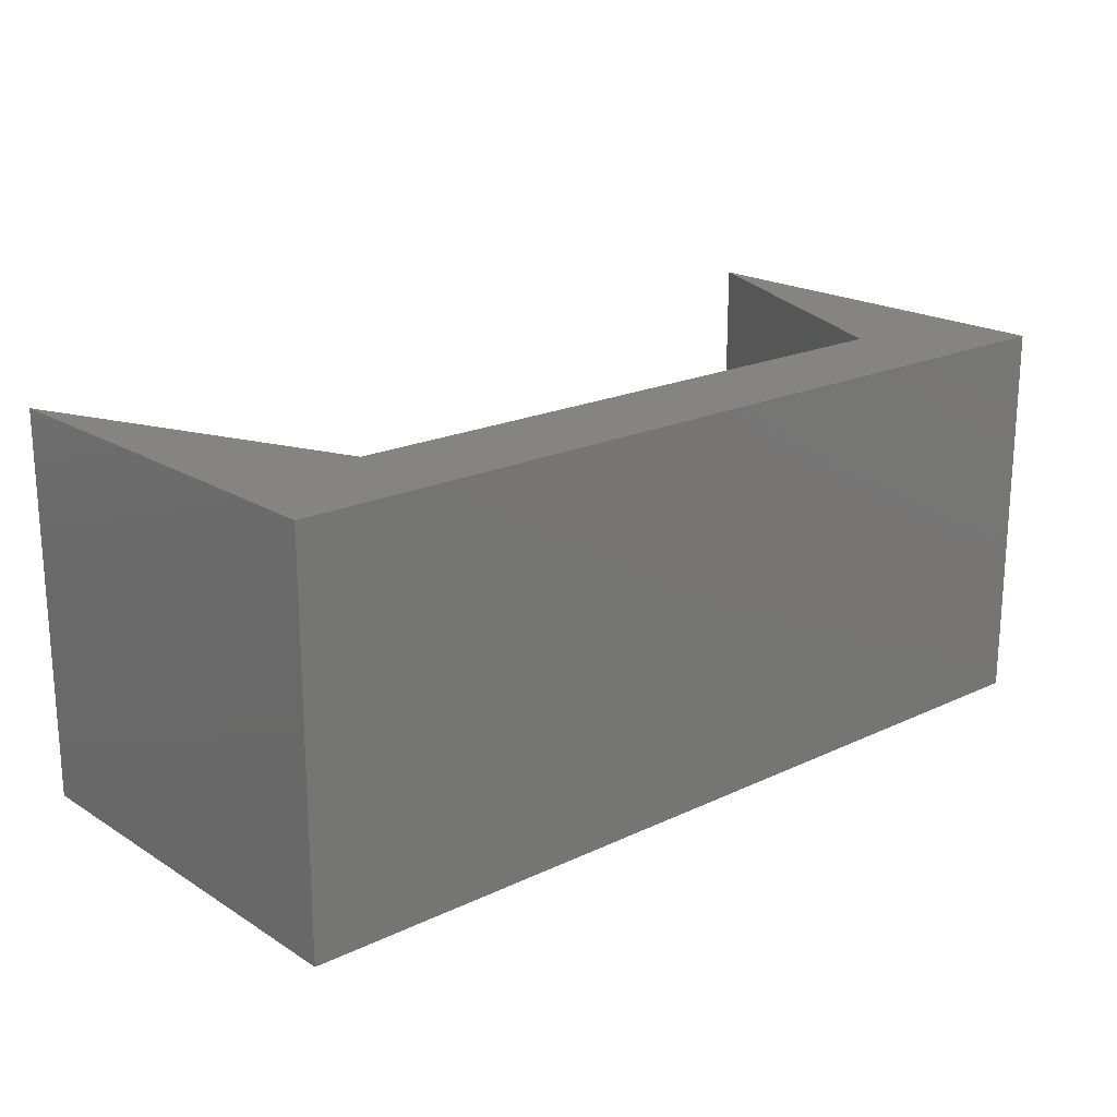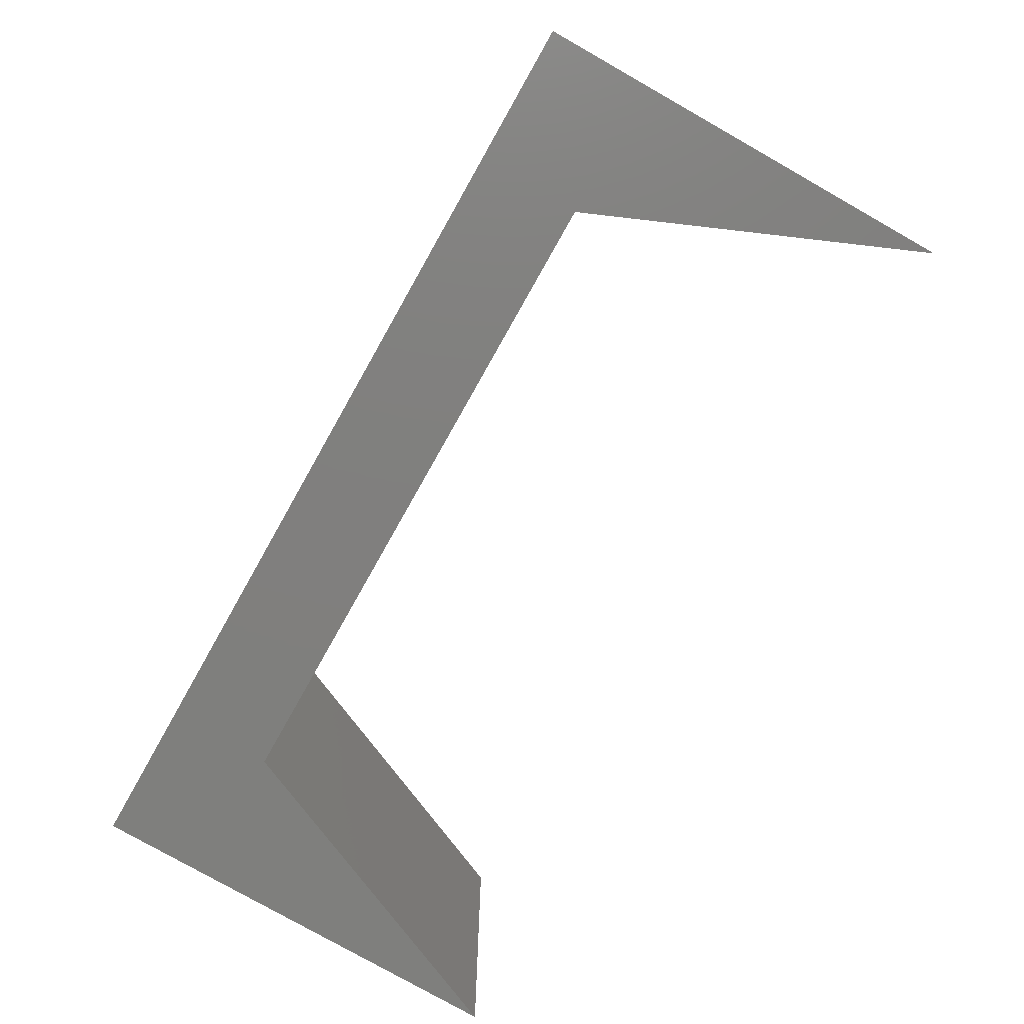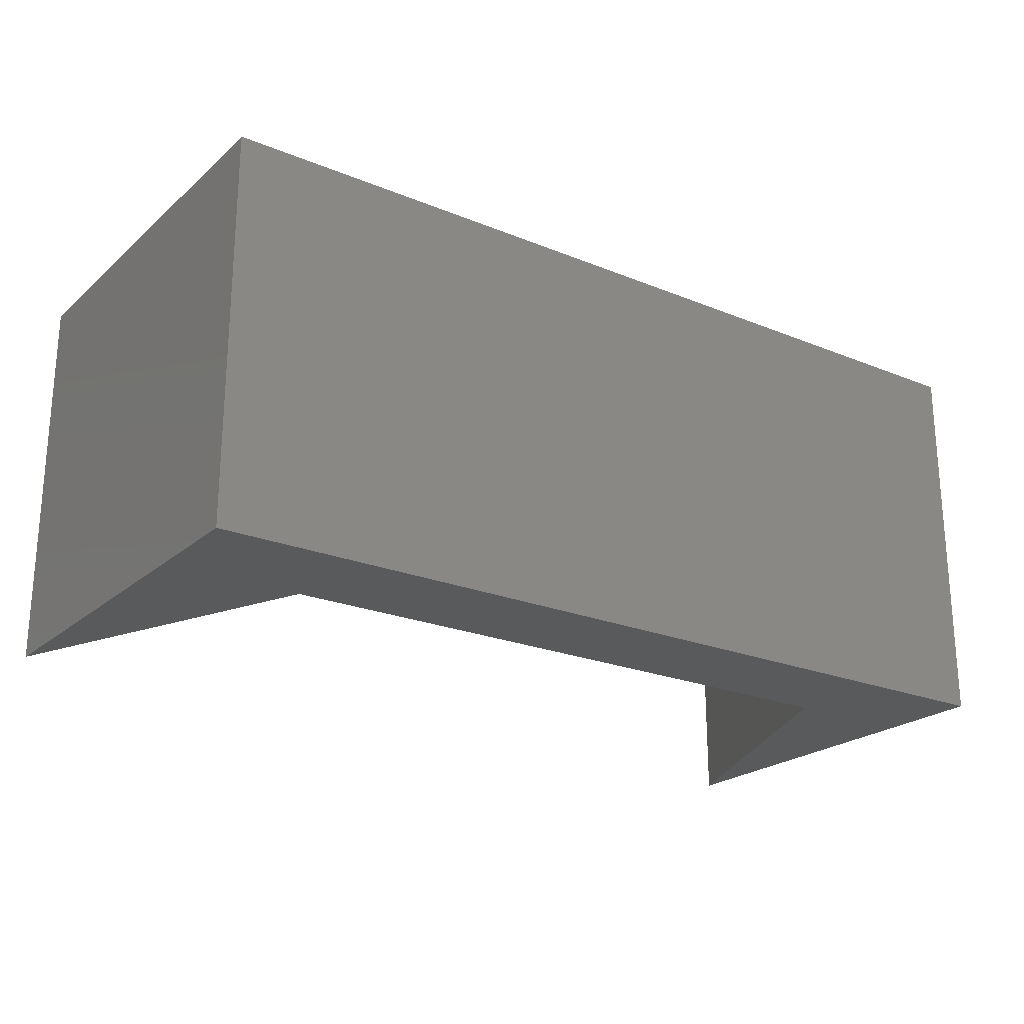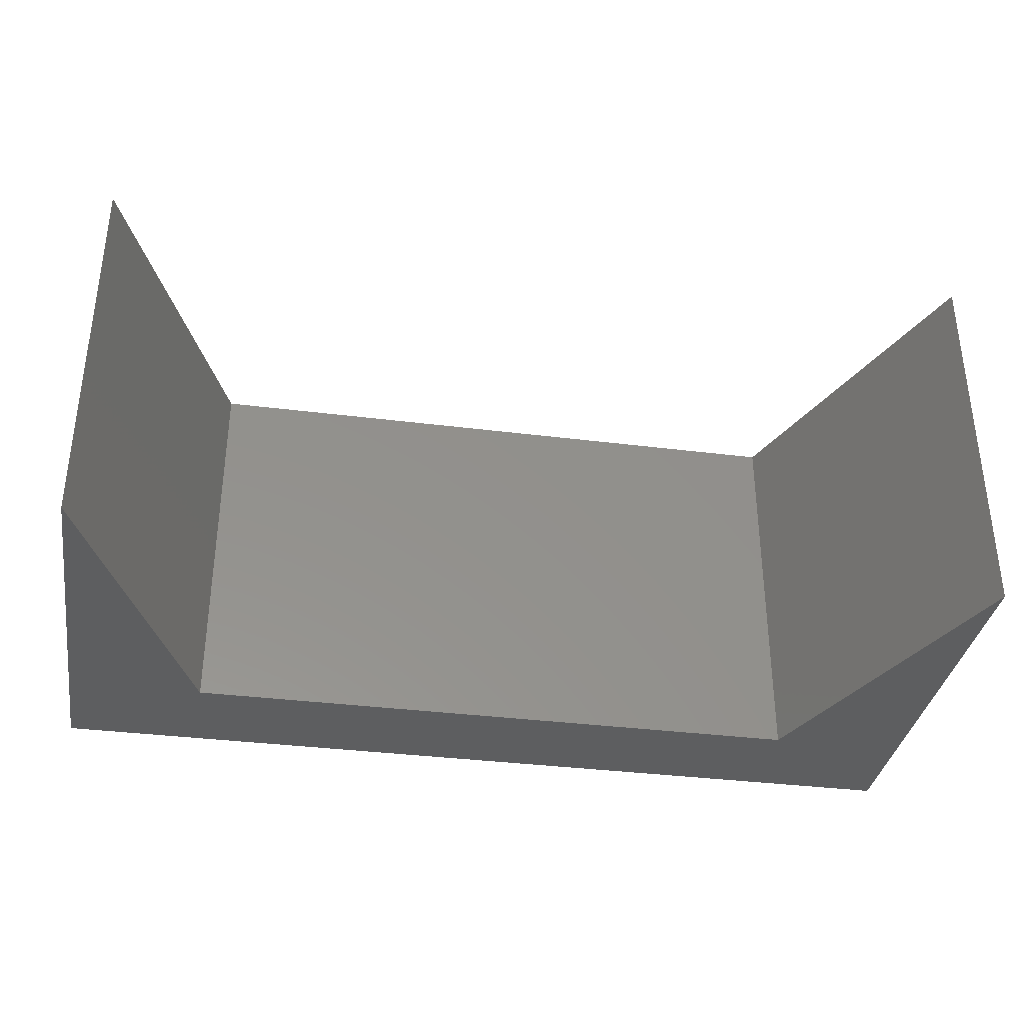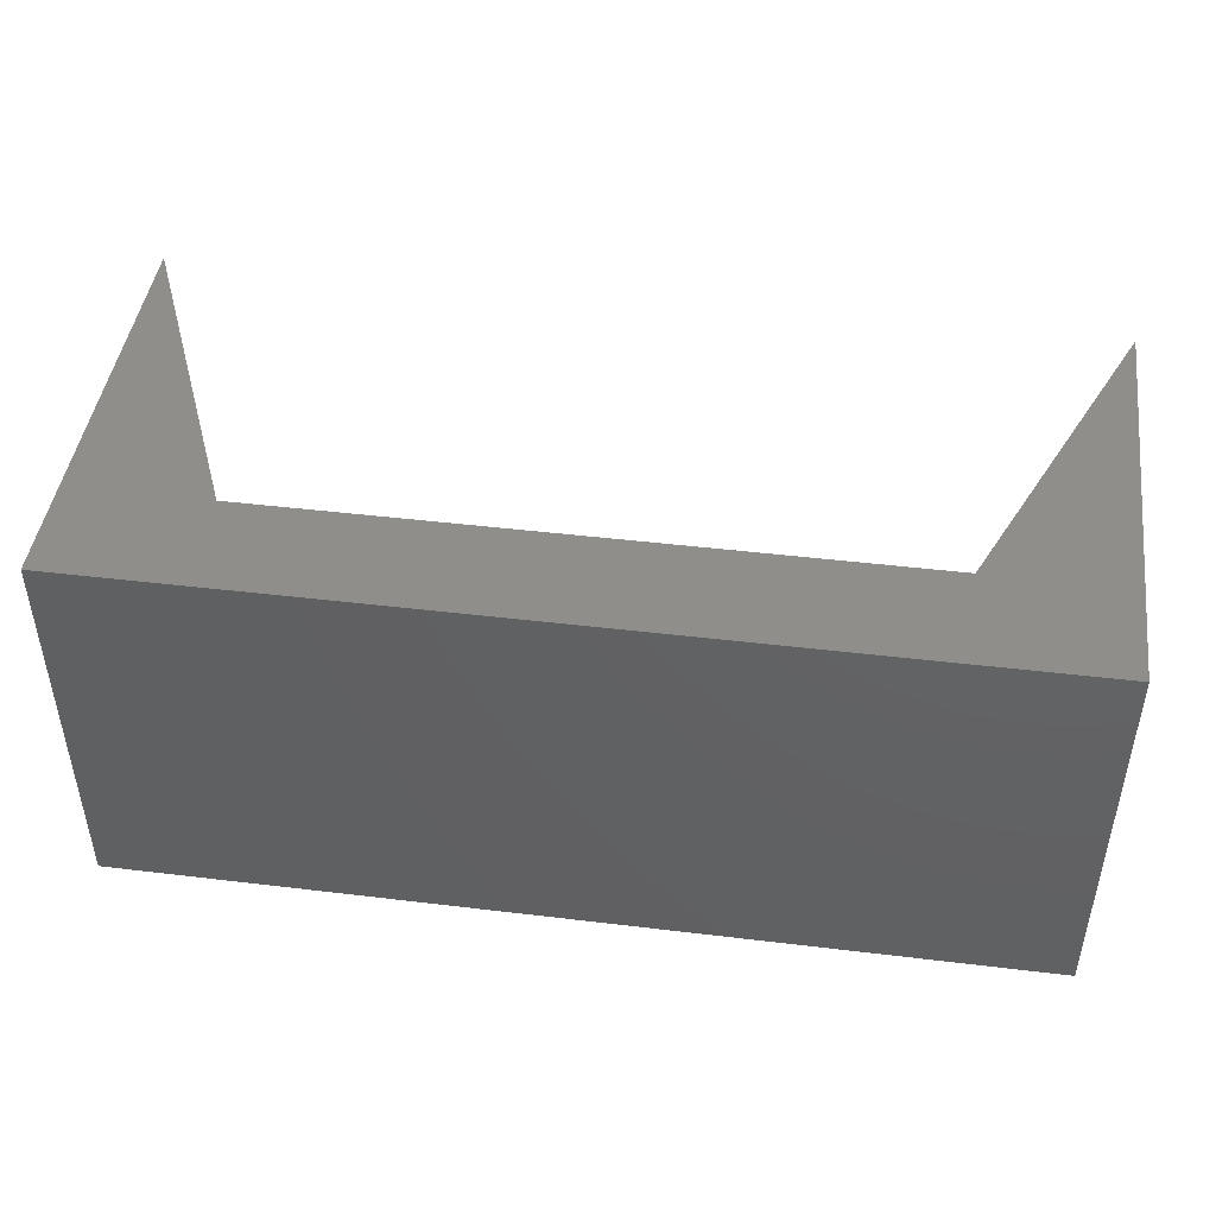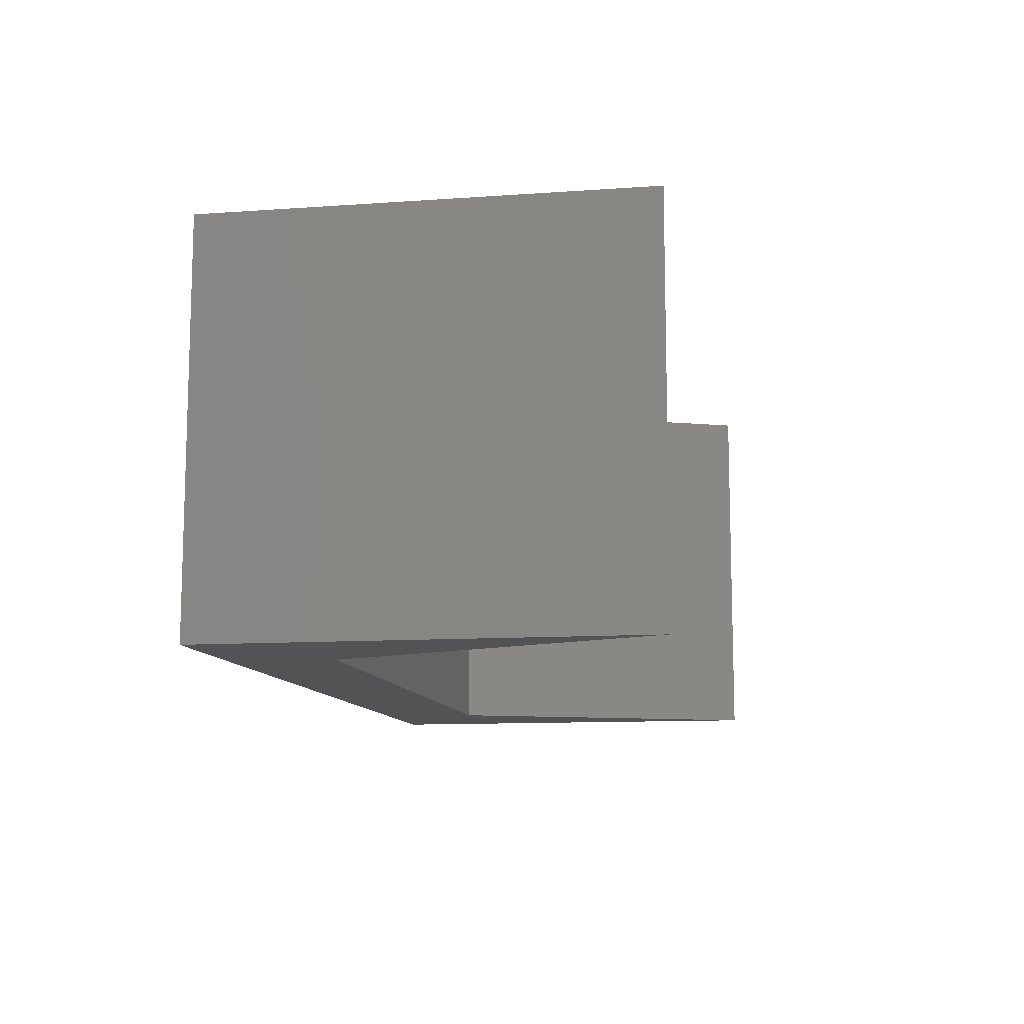
<metadata>
{"format":"stl","ext":"stl","renderer":"f3d","projection":"perspective","resolution":1024,"background":"white","views":[{"elev":19.7,"azim":138.8,"up":"+Y"},{"elev":-79.5,"azim":-119.5,"up":"+Y"},{"elev":-22.6,"azim":145.0,"up":"+Y"},{"elev":-35.1,"azim":-9.6,"up":"+Y"},{"elev":45.5,"azim":-172.1,"up":"+Y"},{"elev":-10.8,"azim":-80.1,"up":"+Y"}]}
</metadata>
<code>
# stl→obj: 16 verts, 28 faces
v -23.25 10 0
v -23.25 -10 5.25
v -23.25 10 5.25
v -23.25 -10 0
v -16.25 10 5.25
v 16.25 -10 5.25
v 16.25 10 5.25
v -16.25 -10 5.25
v 23.25 -10 5.25
v 23.25 10 0
v 23.25 10 5.25
v 23.25 -10 0
v 23.25 -10 21.75
v -23.25 10 21.75
v -23.25 -10 21.75
v 23.25 10 21.75
f 1 2 3
f 4 2 1
f 5 6 7
f 6 5 8
f 9 10 11
f 10 9 12
f 4 10 12
f 10 4 1
f 4 8 2
f 8 4 6
f 12 6 4
f 6 12 9
f 13 6 9
f 10 7 11
f 7 10 5
f 1 5 10
f 5 1 3
f 14 5 3
f 8 15 2
f 2 14 3
f 14 2 15
f 5 14 15
f 8 5 15
f 16 11 7
f 13 11 16
f 11 13 9
f 16 7 6
f 13 16 6

</code>
